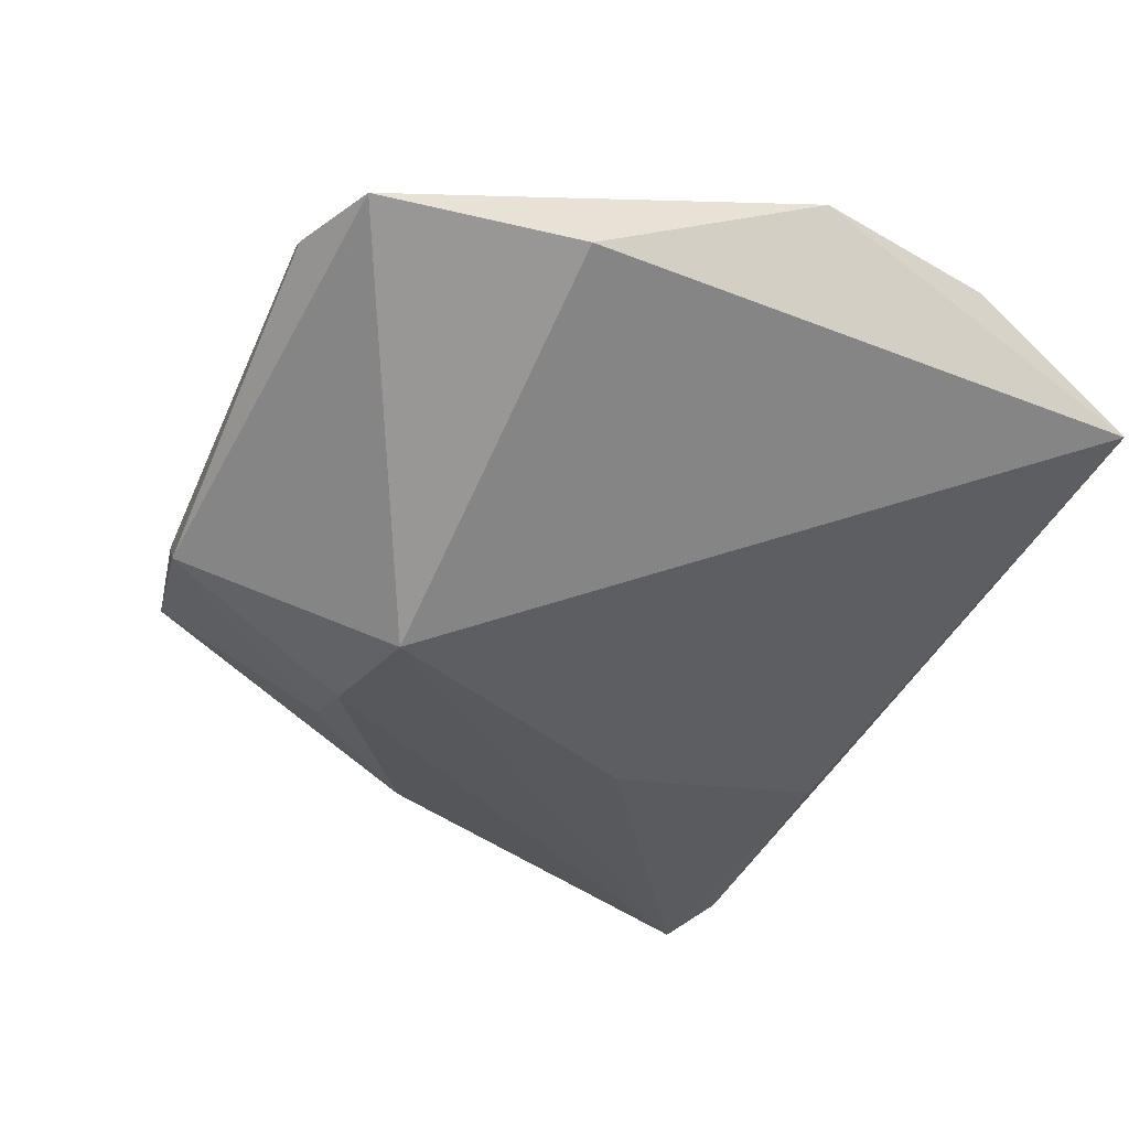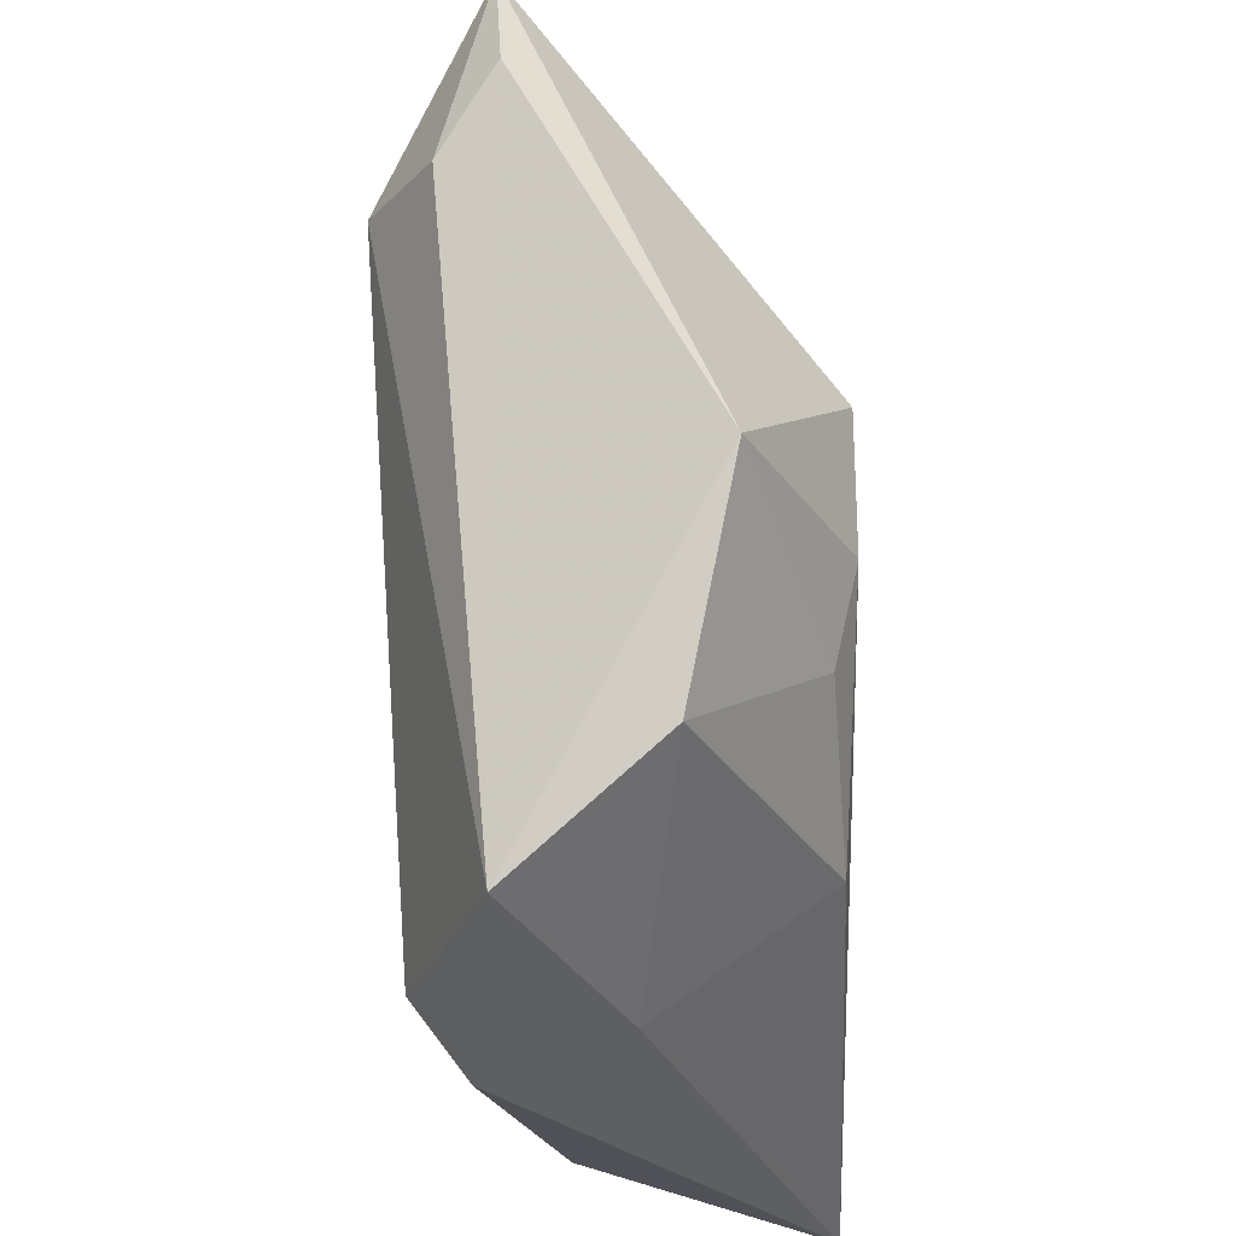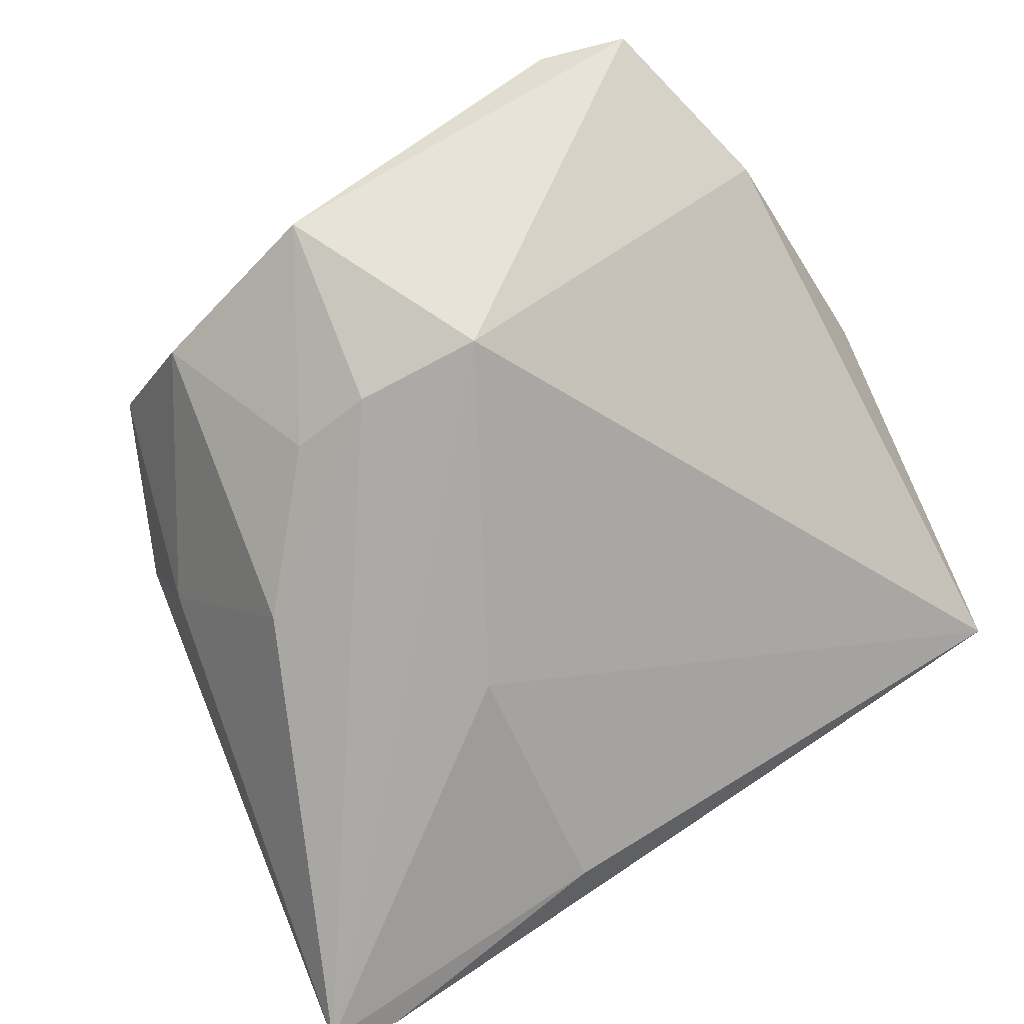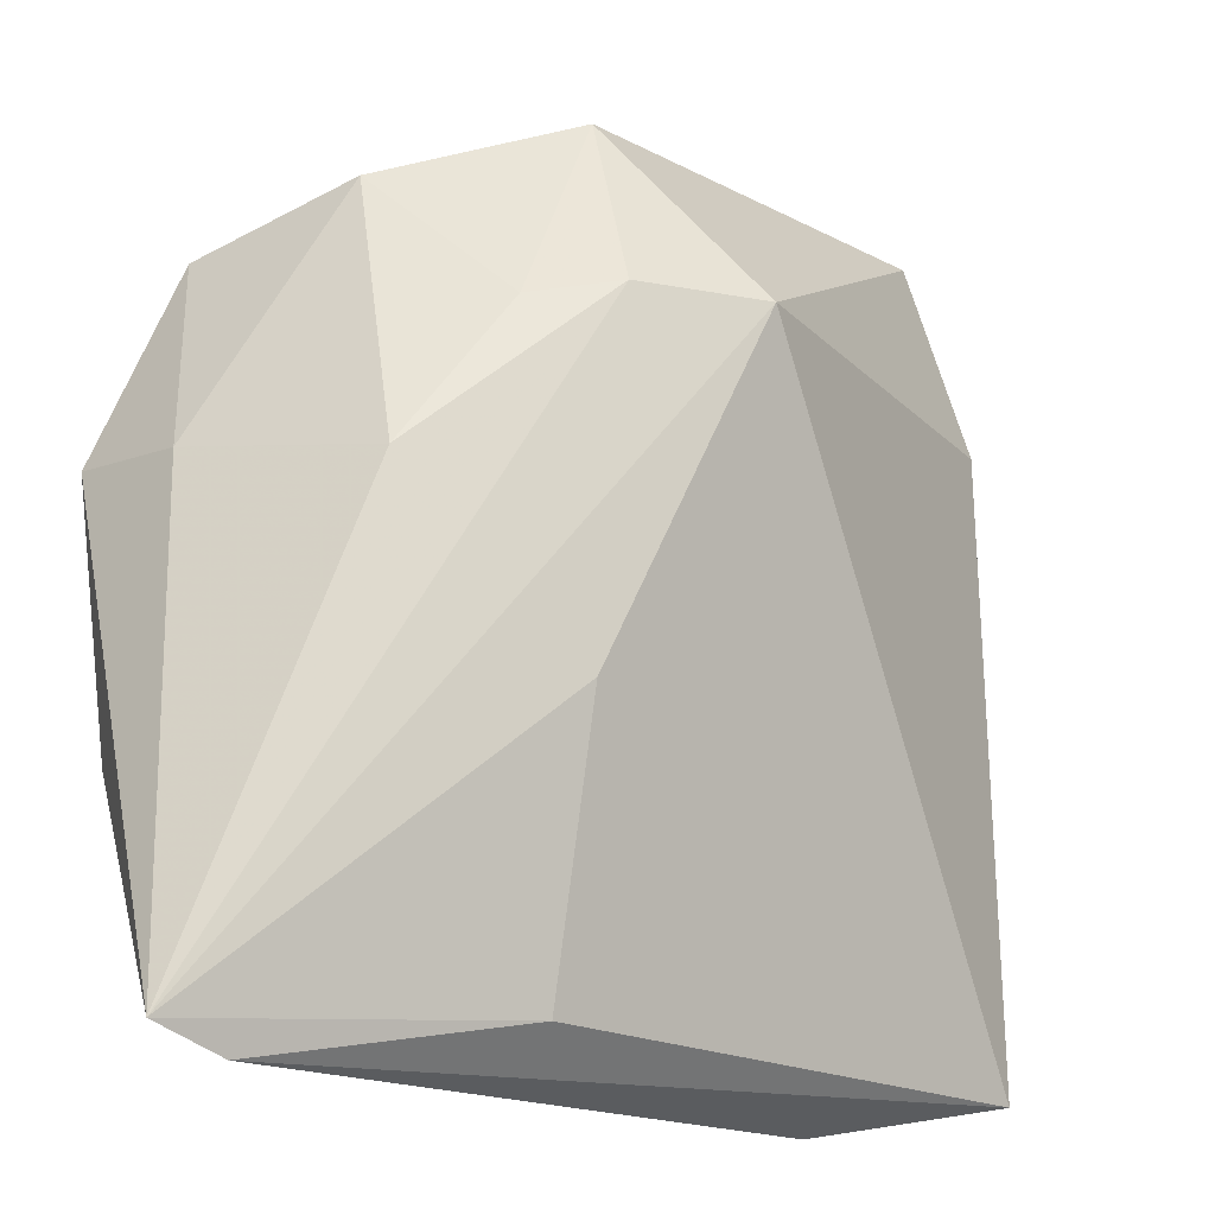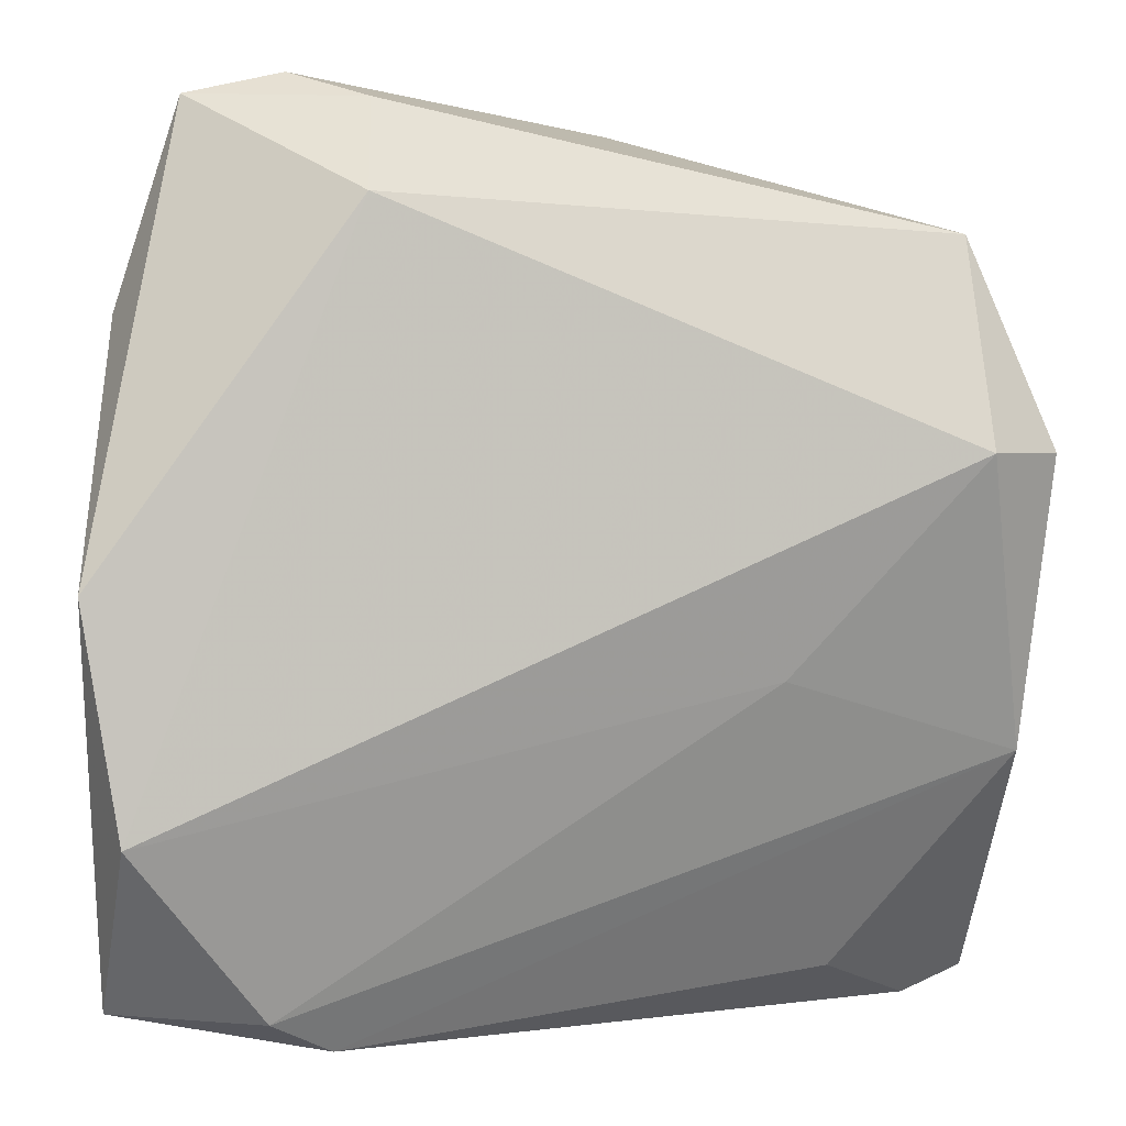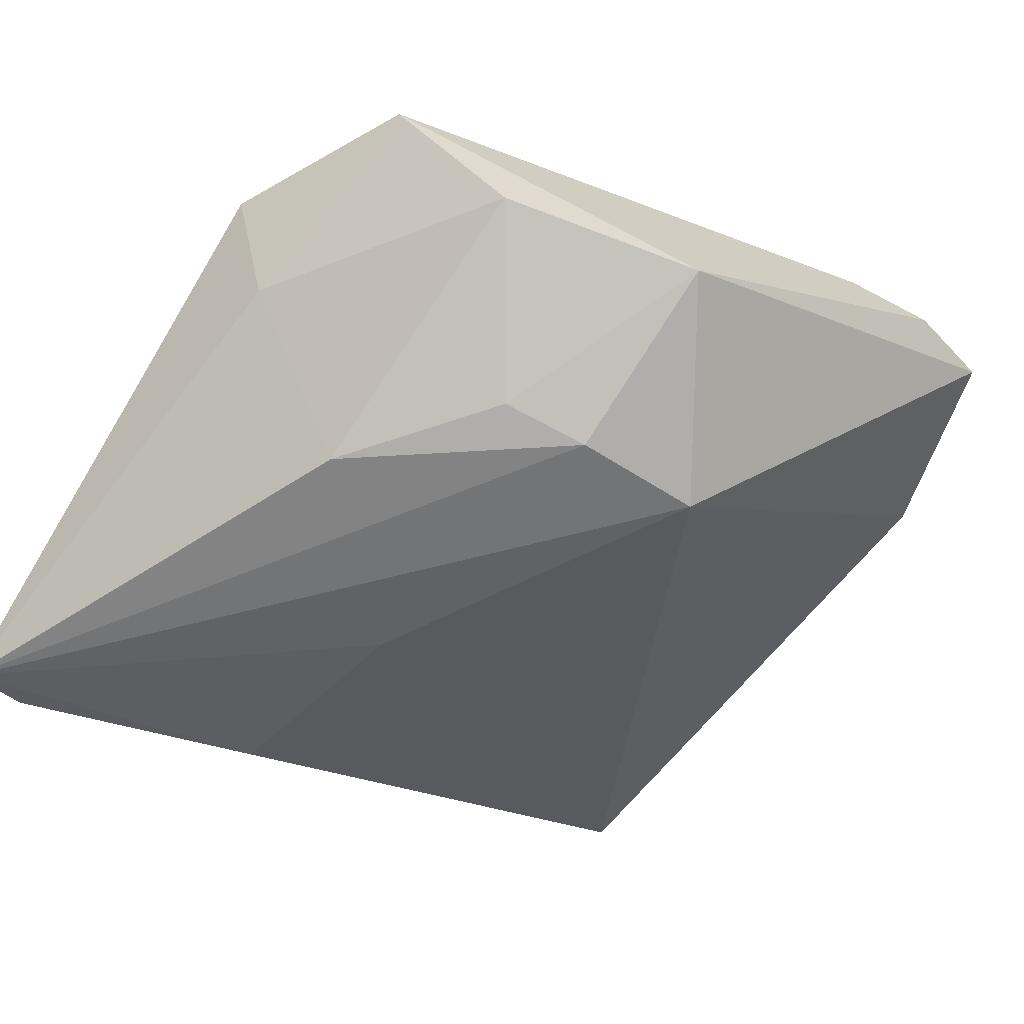
<metadata>
{"format":"obj","ext":"obj","renderer":"f3d","projection":"perspective","resolution":1024,"background":"white","views":[{"elev":-29.3,"azim":-121.2,"up":"+Z"},{"elev":64.3,"azim":88.0,"up":"+Y"},{"elev":-75.8,"azim":-152.8,"up":"+Z"},{"elev":-17.4,"azim":155.8,"up":"+Y"},{"elev":0.4,"azim":-8.9,"up":"+Y"},{"elev":-54.0,"azim":145.2,"up":"+Z"}]}
</metadata>
<code>
v 0.0424 -0.04039 -0.01986
v 0.004303 0.04068 -0.01001
v -0.04432 -0.002344 0.01706
v 0.02503 0.005327 -0.01844
v 0.0419 0.01019 0.0108
v 0.02348 0.03417 -0.005135
v 0.02486 -0.03779 -0.005076
v 0.005259 0.02213 -0.01957
v 0.04054 -0.01701 0.00377
v -0.02829 -0.03957 0.009202
v 0.01382 0.02037 -0.01726
v 0.03749 0.008826 -0.001712
v -0.00792 0.02231 -0.02
v -0.04081 -0.02344 0.01706
v 0.03576 -0.04267 -0.01782
v -0.03579 0.04106 0.006588
v -0.0416 0.02201 0.00497
v 0.03405 0.02984 0.008813
v 0.0167 -0.01009 0.01205
v -0.0425 -0.03902 0.004362
v 0.03468 0.009919 0.01578
v -0.02248 -0.04267 0.005589
v -0.01966 0.04042 0.0116
v 0.007938 -0.01159 -0.0194
v 0.00943 -0.0376 -0.01437
v -0.02033 0.03162 0.01706
v -0.0267 0.04321 0.006347
f 16 13 17
f 17 3 16
f 17 13 20
f 20 3 17
f 14 3 20
f 9 7 1
f 7 9 22
f 13 16 2
f 2 18 6
f 26 16 3
f 23 16 26
f 14 21 26
f 26 3 14
f 21 18 26
f 26 18 23
f 19 21 14
f 19 9 21
f 15 25 1
f 20 25 15
f 15 22 20
f 1 7 15
f 7 22 15
f 24 20 13
f 24 25 20
f 24 13 1
f 1 25 24
f 14 20 10
f 20 22 10
f 10 19 14
f 10 22 9
f 9 19 10
f 21 9 5
f 5 18 21
f 5 9 1
f 6 18 12
f 1 4 12
f 12 4 6
f 12 5 1
f 18 5 12
f 6 4 11
f 11 2 6
f 27 16 23
f 27 2 16
f 23 18 27
f 18 2 27
f 13 2 8
f 2 11 8
f 8 11 4
f 1 13 8
f 8 4 1

</code>
